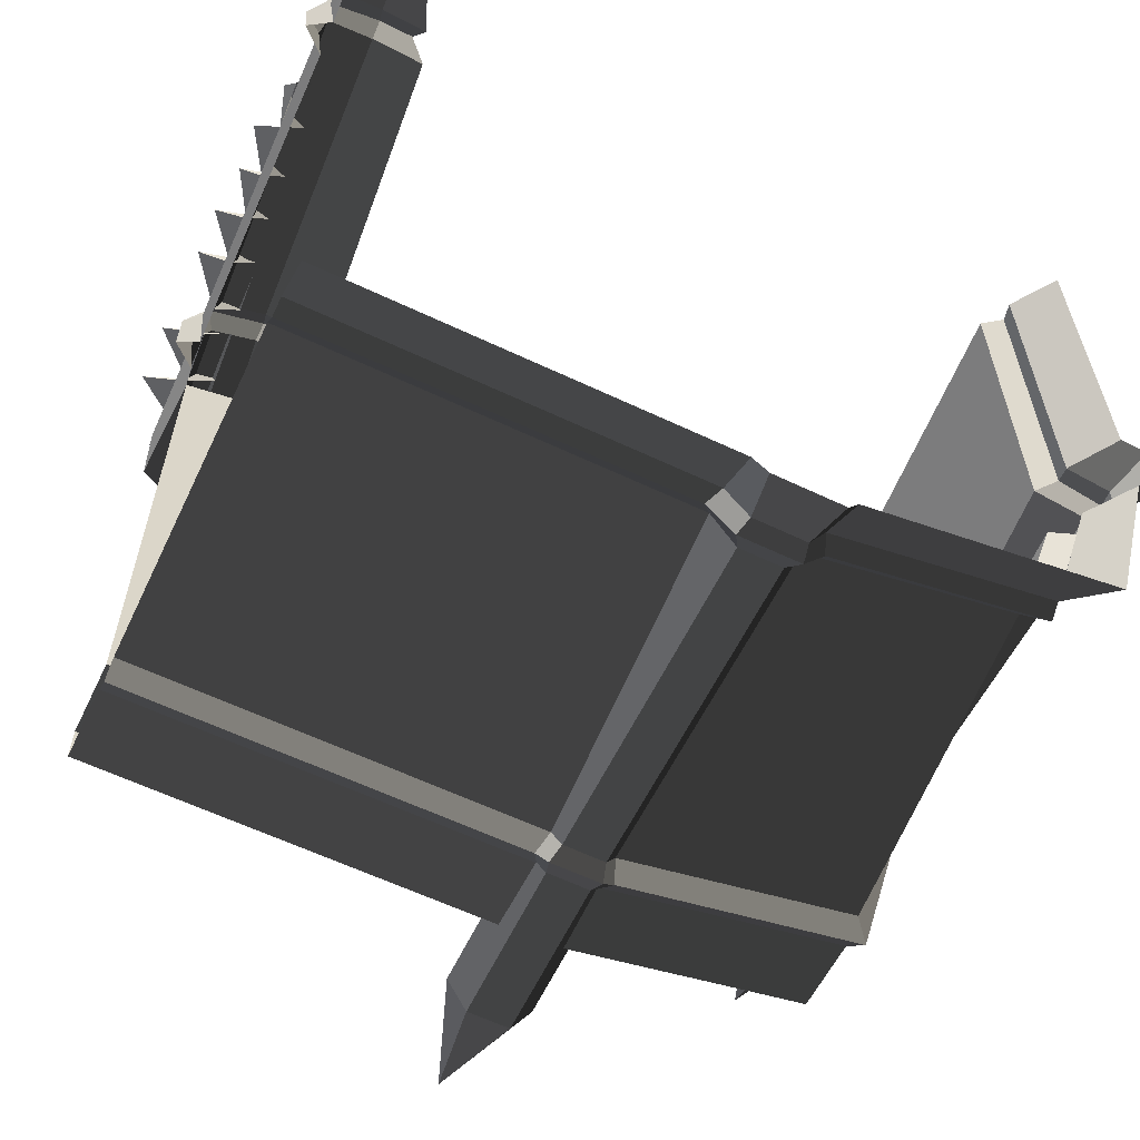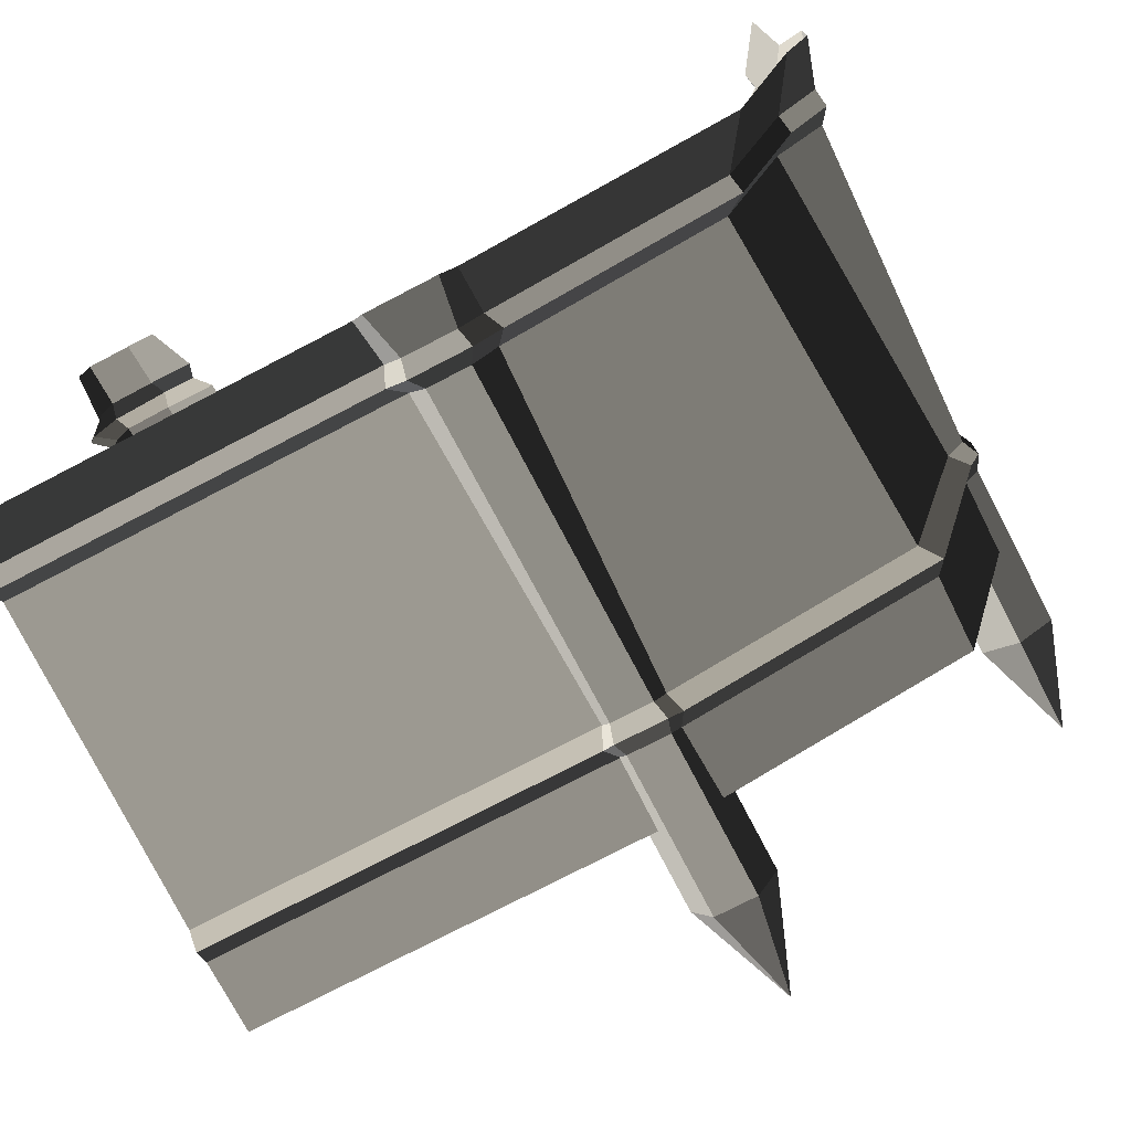
<metadata>
{"format":"obj","ext":"obj","renderer":"f3d","projection":"perspective","resolution":1024,"background":"white","views":[{"elev":-61.7,"azim":-25.6,"up":"+Z"},{"elev":-75.8,"azim":27.5,"up":"+Z"}]}
</metadata>
<code>
o m_hd.005
v 21.51 2.28 11.13
v 22.92 2.174 11.73
v 22.09 1.864 10.76
v 23.23 1.758 11.47
v 22.09 1.864 10.76
v 23.23 1.758 11.47
v 22 1.354 11
v 23.16 1.246 11.59
v 22 1.354 11
v 23.16 1.246 11.59
v 22.91 -2e-06 10.96
v 23.58 -0.1067 11.34
v 22.92 2.174 11.73
v 21.51 2.28 11.13
v 22.54 11.47 11.74
v 22.02 11.58 11.47
v 20.49 17.06 12.95
v 20.48 17.06 11.76
v 20.49 12.38 12.94
v 20.48 12.38 11.77
v 21.51 17.06 11.15
v 22.56 17.06 11.73
v 21.51 12.38 11.16
v 22.56 12.38 11.73
v 20.48 12.38 11.77
v 20.48 17.06 11.76
v 21.51 12.38 11.16
v 21.51 17.06 11.15
v 22.14 12.48 11.52
v 22.56 12.38 11.73
v 22.45 12.05 11.26
v 22.76 11.94 11.6
v 22.02 11.58 11.47
v 22.45 12.05 11.26
v 22.54 11.47 11.74
v 22.76 11.94 11.6
v 21.51 2.28 13.55
v 22.09 1.864 13.92
v 22.93 2.174 12.94
v 23.25 1.758 13.2
v 22.09 1.864 13.92
v 22 1.354 13.66
v 23.25 1.758 13.2
v 23.17 1.246 13.08
v 22 1.354 13.66
v 22.91 -2e-06 13.72
v 23.17 1.246 13.08
v 23.59 -0.1067 13.32
v 22.93 2.174 12.94
v 22.55 11.47 12.94
v 21.51 2.28 13.55
v 22.02 11.58 13.24
v 21.53 17.06 13.55
v 21.53 12.38 13.54
v 22.57 17.06 12.95
v 22.57 12.38 12.94
v 20.49 12.38 12.94
v 21.53 12.38 13.54
v 20.49 17.06 12.95
v 21.53 17.06 13.55
v 22.14 12.48 13.18
v 22.45 12.05 13.44
v 22.57 12.38 12.94
v 22.78 11.94 13.07
v 22.02 11.58 13.24
v 22.55 11.47 12.94
v 22.45 12.05 13.44
v 22.78 11.94 13.07
v 20.49 17.06 12.95
v 21.53 20.24 12.35
v 20.48 17.06 11.76
v 21.51 17.06 11.15
v 21.53 20.24 12.35
v 22.56 17.06 11.73
v 20.48 17.06 11.76
v 21.53 20.24 12.35
v 21.51 17.06 11.15
v 23.58 -0.1067 11.34
v 23.16 1.246 11.59
v 23.59 -0.1067 13.32
v 23.17 1.246 13.08
v 23.23 1.758 11.47
v 23.25 1.758 13.2
v 23.16 1.246 11.59
v 23.17 1.246 13.08
v 23.25 1.758 13.2
v 23.23 1.758 11.47
v 22.93 2.174 12.94
v 22.92 2.174 11.73
v 22.93 2.174 12.94
v 22.92 2.174 11.73
v 22.55 11.47 12.94
v 22.54 11.47 11.74
v 22.76 11.94 11.6
v 22.78 11.94 13.07
v 22.54 11.47 11.74
v 22.55 11.47 12.94
v 22.78 11.94 13.07
v 22.76 11.94 11.6
v 22.57 12.38 12.94
v 22.56 12.38 11.73
v 22.56 17.06 11.73
v 22.57 17.06 12.95
v 22.56 12.38 11.73
v 22.57 12.38 12.94
v 22.57 17.06 12.95
v 22.56 17.06 11.73
v 21.53 20.24 12.35
v 21.53 17.06 13.55
v 22.57 17.06 12.95
v 21.53 20.24 12.35
v 20.49 17.06 12.95
v 21.53 17.06 13.55
v 21.53 20.24 12.35
v 11.49 12.48 4.052
v 19.14 12.48 5.86
v 12.36 14.65 4.143
v 19.05 14.65 5.95
v 12.36 14.65 4.143
v 0 14.65 4.142
v 11.49 12.48 4.052
v 0 12.48 4.052
v 0 -0 2.088
v 0 1.354 3
v 10.96 -0 2.088
v 11 1.354 3
v 11 1.354 3
v 0 1.354 3
v 10.76 1.864 2.905
v 0 1.864 2.905
v 11.13 2.28 3.486
v 10.76 1.864 2.905
v 0 2.281 3.486
v 0 1.864 2.905
v 11.47 11.58 2.98
v 11.13 2.28 3.486
v 0 11.58 2.98
v 0 2.281 3.486
v 11.47 11.58 2.98
v 0 11.58 2.98
v 11.26 12.05 2.549
v 0 12.05 2.549
v 11.51 12.48 2.86
v 11.26 12.05 2.549
v 0 12.48 2.86
v 0 12.05 2.549
v 12.96 14.6 2.912
v 11.51 12.48 2.86
v 0 14.6 2.912
v 0 12.48 2.86
v 21.11 -1e-06 3.893
v 13.72 -0 2.088
v 20.19 1.354 4.806
v 13.65 1.354 3
v 13.65 1.354 3
v 13.91 1.864 2.905
v 20.19 1.354 4.806
v 20.29 1.864 4.71
v 20.29 1.864 4.71
v 13.91 1.864 2.905
v 19.71 2.28 5.296
v 13.55 2.28 3.486
v 20.21 11.58 4.787
v 19.71 2.28 5.296
v 13.23 11.58 2.98
v 13.55 2.28 3.486
v 20.65 12.05 4.353
v 20.21 11.58 4.787
v 13.44 12.05 2.549
v 13.23 11.58 2.98
v 20.65 12.05 4.353
v 13.44 12.05 2.549
v 20.33 12.48 4.668
v 13.18 12.48 2.86
v 12.96 14.6 2.912
v 20.28 14.6 4.708
v 13.18 12.48 2.86
v 20.33 12.48 4.668
v 20.86 14.65 12.97
v 20.95 12.49 13.19
v 20.86 14.66 25
v 20.95 12.5 25
v 22 1.354 13.66
v 22 1.354 25
v 22.91 -2e-06 13.72
v 22.91 0.0173 25
v 22 1.354 13.66
v 22.09 1.864 13.92
v 22 1.354 25
v 22.09 1.864 25
v 21.51 2.28 13.55
v 21.51 2.281 25
v 22.09 1.864 13.92
v 22.09 1.864 25
v 22.02 11.58 13.24
v 22.02 11.59 25
v 21.51 2.28 13.55
v 21.51 2.281 25
v 22.02 11.58 13.24
v 22.45 12.05 13.44
v 22.02 11.59 25
v 22.45 12.06 25
v 22.14 12.48 13.18
v 22.14 12.49 25
v 22.45 12.05 13.44
v 22.45 12.06 25
v 22.09 14.62 13.03
v 22.09 14.6 25
v 22.14 12.48 13.18
v 22.14 12.49 25
v 21.11 -1e-06 3.893
v 20.19 1.354 4.806
v 22.91 -2e-06 10.96
v 22 1.354 11
v 22 1.354 11
v 20.19 1.354 4.806
v 22.09 1.864 10.76
v 20.29 1.864 4.71
v 20.29 1.864 4.71
v 19.71 2.28 5.296
v 22.09 1.864 10.76
v 21.51 2.28 11.13
v 20.21 11.58 4.787
v 22.02 11.58 11.47
v 19.71 2.28 5.296
v 21.51 2.28 11.13
v 20.65 12.05 4.353
v 22.45 12.05 11.26
v 20.21 11.58 4.787
v 22.02 11.58 11.47
v 20.65 12.05 4.353
v 20.33 12.48 4.668
v 22.45 12.05 11.26
v 22.14 12.48 11.52
v 22.11 14.62 11.55
v 22.14 12.48 11.52
v 20.28 14.6 4.708
v 20.33 12.48 4.668
v 2.782 12.5 21.05
v 11.49 12.48 4.052
v 0 12.48 20.26
v 0 12.48 4.052
v 19.14 12.48 5.86
v 20.82 12.49 11.56
v 19.05 14.65 5.95
v 20.75 14.65 11.65
v 20.33 12.48 4.668
v 11.49 12.48 4.052
v 20.95 12.49 13.19
v 4.019 12.5 22.39
v 2.782 12.5 21.05
v 4.019 12.5 22.39
v 4.737 12.49 25
v 20.95 12.49 13.19
v 20.95 12.5 25
v 3.865 18.15 21.24
v 3.774 12.48 21.33
v -0.1064 15.52 20.01
v 0 12.48 20.26
v 3.865 18.15 21.24
v 5.016 15.52 25.06
v 3.774 12.48 21.33
v 4.737 12.49 25
v 1.693 12.57 25.33
v 3.576 12.48 25
v 2.028 15.83 25.23
v 5.016 15.52 25.06
v 4.737 12.49 25
v 2.42 1.354 25.41
v 1.007 1.354 25.62
v 1.846 -4e-06 25.44
v 0.9219 -4e-06 25.65
v 2.42 1.354 25.41
v 2.164 1.864 26.08
v 1.007 1.354 25.62
v 1.11 1.864 26.16
v 2.725 2.281 25.39
v 1.092 2.281 25.58
v 2.164 1.864 26.08
v 1.11 1.864 26.16
v 3.562 11.58 25.17
v 1.646 11.67 25.41
v 2.725 2.281 25.39
v 1.092 2.281 25.58
v 3.562 11.58 25.17
v 3.223 12.05 25.78
v 1.646 11.67 25.41
v 1.724 12.14 25.76
v 3.576 12.48 25
v 1.693 12.57 25.33
v 3.223 12.05 25.78
v 1.724 12.14 25.76
v -0.4485 -4e-06 25.55
v 0.9219 -4e-06 25.65
v -0.3851 1.354 25.48
v 1.007 1.354 25.62
v -0.0273 12.14 25.04
v -0.7051 12.05 23.37
v 0.2356 11.67 24.78
v -0.2269 11.58 23.32
v 1.724 12.14 25.76
v -0.0273 12.14 25.04
v 1.646 11.67 25.41
v 0.2356 11.67 24.78
v -0.5196 1.354 24.1
v -0.5515 -4e-06 24.18
v -0.3851 1.354 25.48
v -0.4485 -4e-06 25.55
v 0.5648 16.54 24.45
v 0.3006 12.57 24.71
v 2.028 15.83 25.23
v 1.693 12.57 25.33
v 0.5648 16.54 24.45
v -0.1371 15.83 23.07
v 0.3006 12.57 24.71
v -0.1989 12.48 23.24
v 1.724 12.14 25.76
v 1.693 12.57 25.33
v -0.0273 12.14 25.04
v 0.3006 12.57 24.71
v -0.0273 12.14 25.04
v 0.3006 12.57 24.71
v -0.7051 12.05 23.37
v -0.1989 12.48 23.24
v -0.3216 2.281 25.42
v 1.092 2.281 25.58
v 0.2356 11.67 24.78
v 1.646 11.67 25.41
v -0.3216 2.281 25.42
v 0.2356 11.67 24.78
v -0.4877 2.281 24.01
v -0.2269 11.58 23.32
v -0.5753 1.864 25.67
v 1.11 1.864 26.16
v -0.3216 2.281 25.42
v 1.092 2.281 25.58
v -0.5753 1.864 25.67
v -0.3216 2.281 25.42
v -1.065 1.864 23.99
v -0.4877 2.281 24.01
v -1.065 1.864 23.99
v -0.5196 1.354 24.1
v -0.5753 1.864 25.67
v -0.3851 1.354 25.48
v 1.11 1.864 26.16
v -0.5753 1.864 25.67
v 1.007 1.354 25.62
v -0.3851 1.354 25.48
v -0.1989 12.48 23.24
v -0.1371 15.83 23.07
v 0 12.48 21.42
v -0.1064 15.52 20.01
v 0 12.48 20.26
v -0.3174 1.354 22.58
v -0.345 -4e-06 23.1
v -0.5196 1.354 24.1
v -0.5515 -4e-06 24.18
v -0.3174 1.354 22.58
v -0.5196 1.354 24.1
v -0.9745 1.864 22.84
v -1.065 1.864 23.99
v -0.2898 2.281 22.26
v -0.9745 1.864 22.84
v -0.4877 2.281 24.01
v -1.065 1.864 23.99
v -0.0758 11.58 21.47
v -0.2898 2.281 22.26
v -0.2269 11.58 23.32
v -0.4877 2.281 24.01
v -0.0758 11.58 21.47
v -0.2269 11.58 23.32
v -0.7073 12.05 21.76
v -0.7051 12.05 23.37
v 0 12.48 21.42
v -0.7073 12.05 21.76
v -0.1989 12.48 23.24
v -0.7051 12.05 23.37
v -0.1064 15.52 20.01
v -0.1371 15.83 23.07
v 3.865 18.15 21.24
v 0.5648 16.54 24.45
v 5.016 15.52 25.06
v 3.865 18.15 21.24
v 2.028 15.83 25.23
v 0.5648 16.54 24.45
v 0.8476 11.69 24.99
v 0.0315 11.65 24.18
v -0.9799 11.01 26.28
v 0.0315 11.65 24.18
v -0.0823 10.08 24.29
v -0.9799 11.01 26.28
v -0.0823 10.08 24.29
v 0.7338 10.07 25.1
v -0.9799 11.01 26.28
v 0.7338 10.07 25.1
v 0.8476 11.69 24.99
v -0.9799 11.01 26.28
v 0.7338 10.07 25.1
v -0.0823 10.08 24.29
v -1.054 9.419 26.03
v -0.0823 10.08 24.29
v -0.1788 8.595 24.38
v -1.054 9.419 26.03
v -0.1788 8.595 24.38
v 0.6373 8.584 25.19
v -1.054 9.419 26.03
v 0.6373 8.584 25.19
v 0.7338 10.07 25.1
v -1.054 9.419 26.03
v 0.6373 8.584 25.19
v -0.1788 8.595 24.38
v -0.8754 7.874 26.06
v -0.1788 8.595 24.38
v -0.2714 7.18 24.46
v -0.8754 7.874 26.06
v -0.2714 7.18 24.46
v 0.5448 7.17 25.28
v -0.8754 7.874 26.06
v 0.5448 7.17 25.28
v 0.6373 8.584 25.19
v -0.8754 7.874 26.06
v 0.5448 7.17 25.28
v -0.2714 7.18 24.46
v -1.023 6.31 25.73
v -0.2714 7.18 24.46
v -0.3612 5.572 24.55
v -1.023 6.31 25.73
v -0.3612 5.572 24.55
v 0.4549 5.56 25.36
v -1.023 6.31 25.73
v 0.4549 5.56 25.36
v 0.5448 7.17 25.28
v -1.023 6.31 25.73
v 0.4549 5.56 25.36
v -0.3612 5.572 24.55
v -0.674 4.798 25.86
v -0.3612 5.572 24.55
v -0.448 4.15 24.63
v -0.674 4.798 25.86
v -0.448 4.15 24.63
v 0.3681 4.139 25.44
v -0.674 4.798 25.86
v 0.3681 4.139 25.44
v 0.4549 5.56 25.36
v -0.674 4.798 25.86
v 2.707 17.07 23.35
v 1.911 17.12 22.52
v 1.427 18.7 23.85
v 0.9673 16.67 23.31
v 1.72 16.64 24.07
v 1.427 18.7 23.85
v 1.72 16.64 24.07
v 2.707 17.07 23.35
v 1.427 18.7 23.85
v 1.72 16.64 24.07
v 0.9673 16.67 23.31
v 0.0277 17.27 25.19
v 0.9673 16.67 23.31
v 0.2918 15.6 23.93
v 0.0277 17.27 25.19
v 0.2918 15.6 23.93
v 1.108 15.59 24.74
v 0.0277 17.27 25.19
v 1.108 15.59 24.74
v 1.72 16.64 24.07
v 0.0277 17.27 25.19
v 1.108 15.59 24.74
v 0.2918 15.6 23.93
v -1.005 15.42 25.72
v 0.2918 15.6 23.93
v 0.2136 14.14 24
v -1.005 15.42 25.72
v 0.2136 14.14 24
v 1.03 14.13 24.82
v -1.005 15.42 25.72
v 1.03 14.13 24.82
v 1.108 15.59 24.74
v -1.005 15.42 25.72
v 1.03 14.13 24.82
v 0.2136 14.14 24
v -1.053 13.73 26
v 0.2136 14.14 24
v 0.0985 12.49 24.11
v -1.053 13.73 26
v 0.0985 12.49 24.11
v 0.9146 12.51 24.92
v -1.053 13.73 26
v 0.9146 12.51 24.92
v 1.03 14.13 24.82
v -1.053 13.73 26
v 1.427 18.7 23.85
v 1.911 17.12 22.52
v 0.9673 16.67 23.31
v 11.13 2.28 3.486
v 11.72 2.174 2.076
v 10.76 1.864 2.905
v 11.46 1.758 1.762
v 10.76 1.864 2.905
v 11.46 1.758 1.762
v 11 1.354 3
v 11.58 1.246 1.833
v 11 1.354 3
v 11.58 1.246 1.833
v 10.96 -0 2.088
v 11.33 -0.1067 1.415
v 11.72 2.174 2.076
v 11.13 2.28 3.486
v 11.73 11.47 2.457
v 11.47 11.58 2.98
v 12.94 17.06 4.499
v 11.75 17.06 4.508
v 12.93 12.38 4.499
v 11.76 12.38 4.508
v 11.14 17.06 3.481
v 11.72 17.06 2.438
v 11.15 12.38 3.481
v 11.72 12.38 2.438
v 11.76 12.38 4.508
v 11.75 17.06 4.508
v 11.15 12.38 3.481
v 11.14 17.06 3.481
v 11.51 12.48 2.86
v 11.72 12.38 2.438
v 11.26 12.05 2.549
v 11.59 11.94 2.229
v 11.47 11.58 2.98
v 11.26 12.05 2.549
v 11.73 11.47 2.457
v 11.59 11.94 2.229
v 13.55 2.28 3.486
v 13.91 1.864 2.905
v 12.93 2.174 2.066
v 13.19 1.758 1.748
v 13.91 1.864 2.905
v 13.65 1.354 3
v 13.19 1.758 1.748
v 13.07 1.246 1.821
v 13.65 1.354 3
v 13.72 -0 2.088
v 13.07 1.246 1.821
v 13.31 -0.1067 1.398
v 12.93 2.174 2.066
v 12.93 11.47 2.447
v 13.55 2.28 3.486
v 13.23 11.58 2.98
v 13.54 17.06 3.461
v 13.53 12.38 3.461
v 12.94 17.06 2.428
v 12.93 12.38 2.428
v 12.93 12.38 4.499
v 13.53 12.38 3.461
v 12.94 17.06 4.499
v 13.54 17.06 3.461
v 13.18 12.48 2.86
v 13.44 12.05 2.549
v 12.93 12.38 2.428
v 13.06 11.94 2.217
v 13.23 11.58 2.98
v 12.93 11.47 2.447
v 13.44 12.05 2.549
v 13.06 11.94 2.217
v 12.94 17.06 4.499
v 12.34 20.24 3.467
v 11.75 17.06 4.508
v 11.14 17.06 3.481
v 12.34 20.24 3.467
v 11.72 17.06 2.438
v 11.75 17.06 4.508
v 12.34 20.24 3.467
v 11.14 17.06 3.481
v 11.33 -0.1067 1.415
v 11.58 1.246 1.833
v 13.31 -0.1067 1.398
v 13.07 1.246 1.821
v 11.46 1.758 1.762
v 13.19 1.758 1.748
v 11.58 1.246 1.833
v 13.07 1.246 1.821
v 13.19 1.758 1.748
v 11.46 1.758 1.762
v 12.93 2.174 2.066
v 11.72 2.174 2.076
v 12.93 2.174 2.066
v 11.72 2.174 2.076
v 12.93 11.47 2.447
v 11.73 11.47 2.457
v 11.59 11.94 2.229
v 13.06 11.94 2.217
v 11.73 11.47 2.457
v 12.93 11.47 2.447
v 13.06 11.94 2.217
v 11.59 11.94 2.229
v 12.93 12.38 2.428
v 11.72 12.38 2.438
v 11.72 17.06 2.438
v 12.94 17.06 2.428
v 11.72 12.38 2.438
v 12.93 12.38 2.428
v 12.94 17.06 2.428
v 11.72 17.06 2.438
v 12.34 20.24 3.467
v 13.54 17.06 3.461
v 12.94 17.06 2.428
v 12.34 20.24 3.467
v 12.94 17.06 4.499
v 13.54 17.06 3.461
v 12.34 20.24 3.467
v 20.86 14.65 12.97
v 20.86 14.66 25
v 22.09 14.62 13.03
v 22.09 14.6 25
v 20.28 14.6 4.708
v 19.05 14.65 5.95
v 22.11 14.62 11.55
v 20.75 14.65 11.65
v 20.28 14.6 4.708
v 12.96 14.6 2.912
v 19.05 14.65 5.95
v 12.36 14.65 4.143
v 12.96 14.6 2.912
v 0 14.6 2.912
v 12.36 14.65 4.143
v 0 14.65 4.142
g m_hd.005_m_hd.005_Default_OBJ.045
f 1 2 3
f 2 4 3
f 5 6 7
f 8 7 6
f 9 10 11
f 10 12 11
f 13 14 15
f 14 16 15
f 17 18 19
f 19 18 20
f 21 22 23
f 22 24 23
f 25 26 27
f 26 28 27
f 29 30 31
f 30 32 31
f 33 34 35
f 34 36 35
f 37 38 39
f 38 40 39
f 41 42 43
f 44 43 42
f 45 46 47
f 47 46 48
f 49 50 51
f 50 52 51
f 53 54 55
f 54 56 55
f 57 58 59
f 58 60 59
f 61 62 63
f 63 62 64
f 65 66 67
f 66 68 67
f 69 70 71
f 72 73 74
f 75 76 77
f 78 79 80
f 79 81 80
f 82 83 84
f 85 84 83
f 86 87 88
f 87 89 88
f 90 91 92
f 91 93 92
f 94 95 96
f 97 96 95
f 98 99 100
f 99 101 100
f 102 103 104
f 105 104 103
f 106 107 108
f 109 110 111
f 112 113 114
f 115 116 117
f 116 118 117
f 119 120 121
f 122 121 120
f 123 124 125
f 125 124 126
f 127 128 129
f 129 128 130
f 131 132 133
f 133 132 134
f 135 136 137
f 137 136 138
f 139 140 141
f 142 141 140
f 143 144 145
f 145 144 146
f 147 148 149
f 148 150 149
f 151 152 153
f 152 154 153
f 155 156 157
f 156 158 157
f 159 160 161
f 161 160 162
f 163 164 165
f 164 166 165
f 167 168 169
f 168 170 169
f 171 172 173
f 173 172 174
f 175 176 177
f 176 178 177
f 179 180 181
f 182 181 180
f 183 184 185
f 185 184 186
f 187 188 189
f 188 190 189
f 191 192 193
f 192 194 193
f 195 196 197
f 196 198 197
f 199 200 201
f 202 201 200
f 203 204 205
f 204 206 205
f 207 208 209
f 208 210 209
f 211 212 213
f 213 212 214
f 215 216 217
f 217 216 218
f 219 220 221
f 220 222 221
f 223 224 225
f 224 226 225
f 227 228 229
f 228 230 229
f 231 232 233
f 232 234 233
f 235 236 237
f 236 238 237
f 239 240 241
f 240 242 241
f 243 244 245
f 244 246 245
f 247 248 249
f 250 249 251
f 248 251 249
f 252 253 254
f 254 253 255
f 256 257 258
f 257 259 258
f 260 261 262
f 261 263 262
f 264 265 266
f 266 265 267
f 267 265 268
f 269 270 271
f 270 272 271
f 273 274 275
f 274 276 275
f 277 278 279
f 278 280 279
f 281 282 283
f 282 284 283
f 285 286 287
f 286 288 287
f 289 290 291
f 290 292 291
f 293 294 295
f 295 294 296
f 297 298 299
f 298 300 299
f 301 302 303
f 302 304 303
f 305 306 307
f 306 308 307
f 309 310 311
f 310 312 311
f 313 314 315
f 314 316 315
f 317 318 319
f 320 319 318
f 321 322 323
f 324 323 322
f 325 326 327
f 327 326 328
f 329 330 331
f 332 331 330
f 333 334 335
f 335 334 336
f 337 338 339
f 340 339 338
f 341 342 343
f 343 342 344
f 345 346 347
f 346 348 347
f 349 350 351
f 350 352 351
f 352 353 351
f 354 355 356
f 355 357 356
f 358 359 360
f 360 359 361
f 362 363 364
f 363 365 364
f 366 367 368
f 367 369 368
f 370 371 372
f 372 371 373
f 374 375 376
f 375 377 376
f 378 379 380
f 380 379 381
f 382 383 384
f 383 385 384
f 386 387 388
f 389 390 391
f 392 393 394
f 395 396 397
f 398 399 400
f 401 402 403
f 404 405 406
f 407 408 409
f 410 411 412
f 413 414 415
f 416 417 418
f 419 420 421
f 422 423 424
f 425 426 427
f 428 429 430
f 431 432 433
f 434 435 436
f 437 438 439
f 440 441 442
f 443 444 445
f 446 447 448
f 449 450 451
f 452 453 454
f 455 456 457
f 458 459 460
f 461 462 463
f 464 465 466
f 467 468 469
f 470 471 472
f 473 474 475
f 476 477 478
f 479 480 481
f 482 483 484
f 485 486 487
f 488 489 490
f 491 492 493
f 494 495 496
f 495 497 496
f 498 499 500
f 501 500 499
f 502 503 504
f 503 505 504
f 506 507 508
f 507 509 508
f 510 511 512
f 512 511 513
f 514 515 516
f 515 517 516
f 518 519 520
f 519 521 520
f 522 523 524
f 523 525 524
f 526 527 528
f 527 529 528
f 530 531 532
f 531 533 532
f 534 535 536
f 537 536 535
f 538 539 540
f 540 539 541
f 542 543 544
f 543 545 544
f 546 547 548
f 547 549 548
f 550 551 552
f 551 553 552
f 554 555 556
f 556 555 557
f 558 559 560
f 559 561 560
f 562 563 564
f 565 566 567
f 568 569 570
f 571 572 573
f 572 574 573
f 575 576 577
f 578 577 576
f 579 580 581
f 580 582 581
f 583 584 585
f 584 586 585
f 587 588 589
f 590 589 588
f 591 592 593
f 592 594 593
f 595 596 597
f 598 597 596
f 599 600 601
f 602 603 604
f 605 606 607
f 608 609 610
f 609 611 610
f 612 613 614
f 613 615 614
f 616 617 618
f 619 618 617
f 620 621 622
f 621 623 622

</code>
